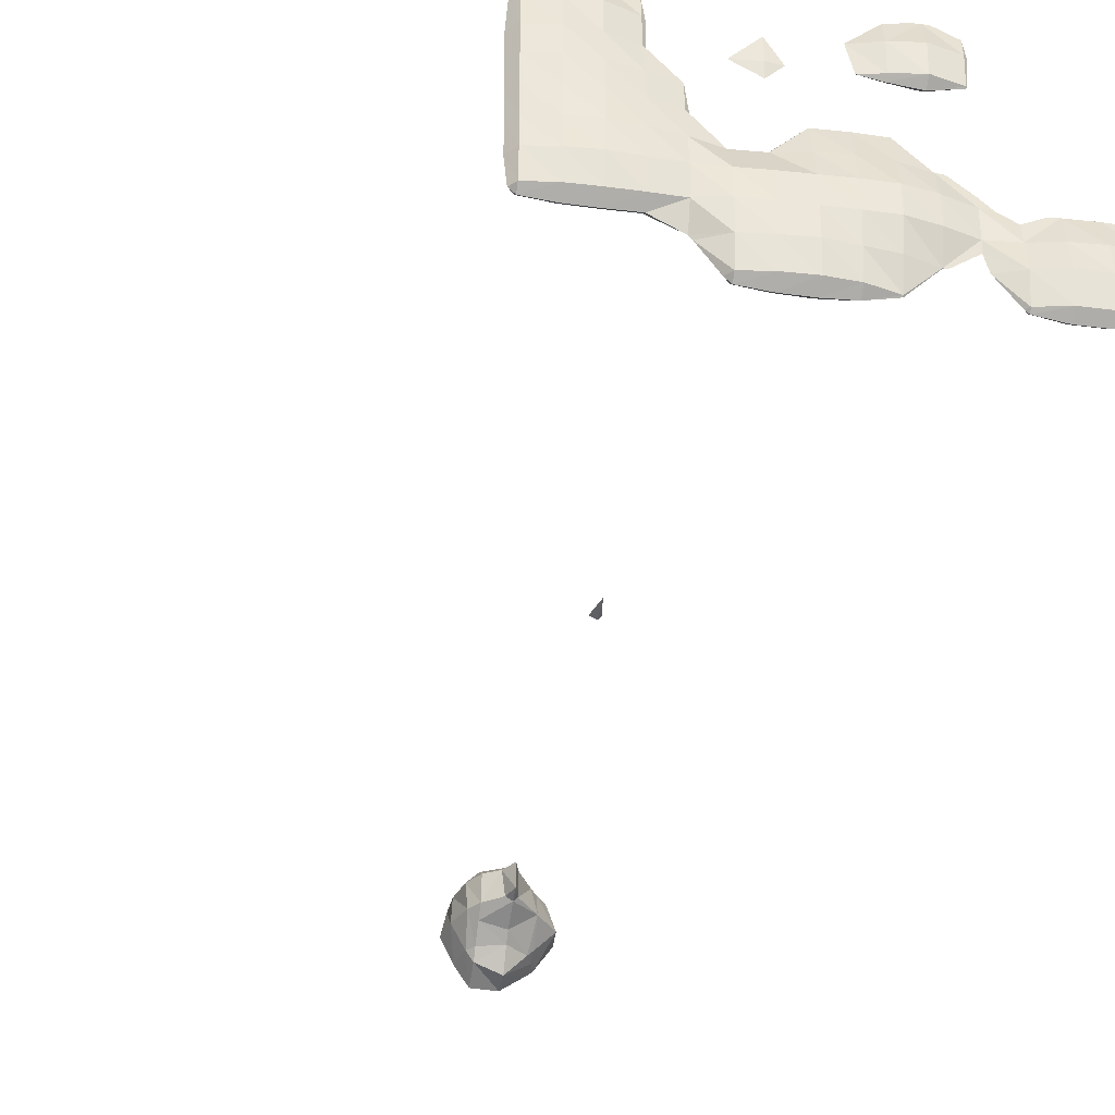
<metadata>
{"format":"obj","ext":"obj","renderer":"f3d","projection":"perspective","resolution":1024,"background":"white","views":[{"elev":-36.9,"azim":-9.5,"up":"+Z"}]}
</metadata>
<code>
o Area_Cube
v -2.265 -4.26 1.486
v -2.389 -4.26 1.467
v -2.265 -4.281 1.467
v -2.065 -4.26 1.531
v -2.065 -4.335 1.467
v -1.866 -4.26 1.535
v -1.866 -4.341 1.467
v -1.666 -4.26 1.529
v -1.666 -4.335 1.467
v -1.467 -4.26 1.469
v -1.467 -4.263 1.467
v -1.465 -4.26 1.467
v -2.465 -4.26 1.313
v -2.468 -4.26 1.267
v -2.465 -4.264 1.267
v -2.265 -4.322 1.267
v -2.065 -4.368 1.267
v -1.866 -4.371 1.267
v -1.666 -4.365 1.267
v -1.467 -4.269 1.267
v -1.458 -4.26 1.267
v -2.476 -4.26 1.068
v -2.465 -4.272 1.068
v -2.265 -4.337 1.068
v -2.065 -4.373 1.068
v -1.866 -4.362 1.068
v -1.666 -4.33 1.068
v -1.467 -4.26 1.187
v -1.493 -4.26 1.068
v -2.467 -4.26 0.8683
v -2.465 -4.263 0.8683
v -2.265 -4.311 0.8683
v -2.065 -4.341 0.8683
v -1.866 -4.326 0.8683
v -1.666 -4.283 0.8683
v -1.646 -4.26 0.8683
v -2.465 -4.26 0.8658
v -2.265 -4.26 0.8238
v -2.065 -4.26 0.803
v -1.866 -4.26 0.8118
v -1.666 -4.26 0.8474
v -0.8683 -4.26 0.2778
v -0.9458 -4.26 0.2697
v -0.8683 -4.269 0.2697
v -0.6687 -4.26 0.2886
v -0.6687 -4.28 0.2697
v -0.5234 -4.26 0.2697
v 0.9275 -4.26 0.2741
v 0.8697 -4.26 0.2697
v 0.9275 -4.265 0.2697
v 0.9778 -4.26 0.2697
v -1.068 -4.26 0.2365
v -1.118 -4.26 0.07015
v -1.068 -4.317 0.07015
v -0.8683 -4.358 0.07015
v -0.6687 -4.353 0.07015
v -0.4692 -4.26 0.2193
v -0.4692 -4.282 0.07015
v -0.4485 -4.26 0.07015
v 0.728 -4.26 0.238
v 0.5326 -4.26 0.07015
v 0.728 -4.311 0.07015
v 0.9275 -4.336 0.07015
v 1.127 -4.26 0.1932
v 1.127 -4.281 0.07015
v 1.146 -4.26 0.07015
v -1.131 -4.26 -0.1294
v -1.068 -4.334 -0.1294
v -0.8683 -4.366 -0.1294
v -0.6687 -4.342 -0.1294
v -0.4692 -4.283 -0.1294
v -0.4475 -4.26 -0.1294
v 0.1294 -4.26 0.05156
v -0.05149 -4.26 -0.1294
v 0.1294 -4.276 -0.1294
v 0.2316 -4.26 -0.1294
v 0.5791 -4.26 -0.1294
v 0.728 -4.292 -0.1294
v 0.9275 -4.323 -0.1294
v 1.127 -4.268 -0.1294
v 1.134 -4.26 -0.1294
v -1.132 -4.26 -0.3289
v -1.068 -4.335 -0.3289
v -0.8683 -4.368 -0.3289
v -0.6687 -4.358 -0.3289
v -0.4692 -4.317 -0.3289
v -0.2697 -4.26 -0.3268
v -0.2697 -4.263 -0.3289
v -0.2675 -4.26 -0.3289
v 0.1294 -4.26 -0.2316
v 0.728 -4.26 -0.159
v 0.9275 -4.26 -0.1833
v 1.127 -4.26 -0.1367
v -1.128 -4.26 -0.5284
v -1.068 -4.33 -0.5284
v -0.8683 -4.362 -0.5284
v -0.6687 -4.368 -0.5284
v -0.4692 -4.342 -0.5284
v -0.2697 -4.286 -0.5284
v -0.2454 -4.26 -0.5284
v 0.3289 -4.26 -0.5263
v 0.3268 -4.26 -0.5284
v 0.3289 -4.263 -0.5284
v 0.5284 -4.26 -0.5204
v 0.5284 -4.269 -0.5284
v 0.728 -4.26 -0.5263
v 0.728 -4.263 -0.5284
v 0.7301 -4.26 -0.5284
v -1.125 -4.26 -0.728
v -1.068 -4.326 -0.728
v -0.8683 -4.364 -0.728
v -0.6687 -4.376 -0.728
v -0.4692 -4.359 -0.728
v -0.2697 -4.318 -0.728
v -0.07015 -4.26 -0.7258
v -0.07015 -4.263 -0.728
v 0.1294 -4.26 -0.716
v 0.1294 -4.273 -0.728
v 0.3289 -4.314 -0.728
v 0.5284 -4.328 -0.728
v 0.728 -4.314 -0.728
v 0.9275 -4.26 -0.723
v 0.9275 -4.265 -0.728
v 0.9826 -4.26 -0.728
v -1.13 -4.26 -0.9275
v -1.068 -4.333 -0.9275
v -0.8683 -4.362 -0.9275
v -0.6687 -4.371 -0.9275
v -0.4692 -4.362 -0.9275
v -0.2697 -4.346 -0.9275
v -0.07015 -4.356 -0.9275
v 0.1294 -4.366 -0.9275
v 0.3289 -4.37 -0.9275
v 0.5284 -4.376 -0.9275
v 0.728 -4.374 -0.9275
v 0.9275 -4.335 -0.9275
v 1.127 -4.26 -0.8483
v 1.127 -4.269 -0.9275
v 1.21 -4.26 -0.9275
v 1.526 -4.26 -0.9219
v 1.463 -4.26 -0.9275
v 1.526 -4.266 -0.9275
v 1.726 -4.26 -0.9173
v 1.726 -4.271 -0.9275
v 1.925 -4.26 -0.9251
v 1.925 -4.263 -0.9275
v 1.956 -4.26 -0.9275
v -1.11 -4.26 -1.127
v -1.068 -4.308 -1.127
v -0.8683 -4.333 -1.127
v -0.6687 -4.336 -1.127
v -0.4692 -4.333 -1.127
v -0.2697 -4.327 -1.127
v -0.07015 -4.366 -1.127
v 0.1294 -4.379 -1.127
v 0.3289 -4.38 -1.127
v 0.5284 -4.379 -1.127
v 0.728 -4.377 -1.127
v 0.9275 -4.332 -1.127
v 1.127 -4.269 -1.127
v 1.327 -4.26 -0.9938
v 1.327 -4.284 -1.127
v 1.526 -4.323 -1.127
v 1.726 -4.333 -1.127
v 1.925 -4.307 -1.127
v 2.125 -4.26 -1.099
v 2.125 -4.263 -1.127
v 2.127 -4.26 -1.127
v -1.068 -4.26 -1.169
v -0.8683 -4.26 -1.189
v -0.6687 -4.26 -1.192
v -0.4692 -4.26 -1.19
v -0.2697 -4.26 -1.299
v -0.2482 -4.26 -1.327
v -0.07015 -4.344 -1.327
v 0.1294 -4.365 -1.327
v 0.3289 -4.376 -1.327
v 0.5284 -4.353 -1.327
v 0.728 -4.328 -1.327
v 0.9275 -4.263 -1.327
v 1.127 -4.26 -1.206
v 0.9557 -4.26 -1.327
v 1.158 -4.26 -1.327
v 1.327 -4.322 -1.327
v 1.526 -4.359 -1.327
v 1.726 -4.359 -1.327
v 1.925 -4.321 -1.327
v 2.125 -4.263 -1.327
v 2.127 -4.26 -1.327
v -0.113 -4.26 -1.526
v -0.07015 -4.309 -1.526
v 0.1294 -4.335 -1.526
v 0.3289 -4.341 -1.526
v 0.5284 -4.325 -1.526
v 0.728 -4.269 -1.526
v 0.9275 -4.26 -1.329
v 0.7361 -4.26 -1.526
v 1.303 -4.26 -1.526
v 1.327 -4.286 -1.526
v 1.526 -4.327 -1.526
v 1.726 -4.327 -1.526
v 1.925 -4.286 -1.526
v 2.125 -4.26 -1.355
v 2.059 -4.26 -1.526
v -0.07015 -4.26 -1.569
v 0.1294 -4.26 -1.59
v 0.3289 -4.26 -1.593
v 0.5284 -4.26 -1.582
v 0.728 -4.26 -1.534
v 1.327 -4.26 -1.55
v 1.526 -4.26 -1.583
v 1.726 -4.26 -1.583
v 1.925 -4.26 -1.55
v -2.265 -4.239 1.467
v -2.065 -4.186 1.467
v -1.866 -4.18 1.467
v -1.666 -4.185 1.467
v -1.467 -4.258 1.467
v -2.465 -4.256 1.267
v -2.265 -4.198 1.267
v -2.065 -4.15 1.267
v -1.866 -4.149 1.267
v -1.666 -4.155 1.267
v -1.467 -4.251 1.267
v -2.465 -4.248 1.068
v -2.265 -4.181 1.068
v -2.065 -4.144 1.068
v -1.866 -4.156 1.068
v -1.666 -4.189 1.068
v -2.465 -4.258 0.8683
v -2.265 -4.209 0.8683
v -2.065 -4.179 0.8683
v -1.866 -4.193 0.8683
v -1.666 -4.238 0.8683
v -0.8683 -4.252 0.2697
v -0.6687 -4.24 0.2697
v 0.9275 -4.256 0.2697
v -1.068 -4.203 0.07015
v -0.8683 -4.159 0.07015
v -0.6687 -4.167 0.07015
v -0.4692 -4.239 0.07015
v 0.728 -4.209 0.07015
v 0.9275 -4.185 0.07015
v 1.127 -4.24 0.07015
v -1.068 -4.185 -0.1294
v -0.8683 -4.152 -0.1294
v -0.6687 -4.178 -0.1294
v -0.4692 -4.237 -0.1294
v 0.1294 -4.206 -0.1294
v 0.728 -4.228 -0.1294
v 0.9275 -4.198 -0.1294
v 1.127 -4.253 -0.1294
v -1.068 -4.185 -0.3289
v -0.8683 -4.152 -0.3289
v -0.6687 -4.162 -0.3289
v -0.4692 -4.203 -0.3289
v -0.2697 -4.258 -0.3289
v -1.068 -4.189 -0.5284
v -0.8683 -4.155 -0.5284
v -0.6687 -4.15 -0.5284
v -0.4692 -4.177 -0.5284
v -0.2697 -4.234 -0.5284
v 0.3289 -4.258 -0.5284
v 0.5284 -4.252 -0.5284
v 0.728 -4.258 -0.5284
v -1.068 -4.193 -0.728
v -0.8683 -4.154 -0.728
v -0.6687 -4.14 -0.728
v -0.4692 -4.158 -0.728
v -0.2697 -4.202 -0.728
v -0.07015 -4.258 -0.728
v 0.1294 -4.248 -0.728
v 0.3289 -4.207 -0.728
v 0.5284 -4.193 -0.728
v 0.728 -4.207 -0.728
v 0.9275 -4.255 -0.728
v -1.068 -4.186 -0.9275
v -0.8683 -4.156 -0.9275
v -0.6687 -4.146 -0.9275
v -0.4692 -4.156 -0.9275
v -0.2697 -4.174 -0.9275
v -0.07015 -4.164 -0.9275
v 0.1294 -4.153 -0.9275
v 0.3289 -4.15 -0.9275
v 0.5284 -4.144 -0.9275
v 0.728 -4.144 -0.9275
v 0.9275 -4.185 -0.9275
v 1.127 -4.252 -0.9275
v 1.526 -4.254 -0.9275
v 1.726 -4.25 -0.9275
v 1.925 -4.258 -0.9275
v -1.068 -4.212 -1.127
v -0.8683 -4.187 -1.127
v -0.6687 -4.183 -1.127
v -0.4692 -4.186 -1.127
v -0.2697 -4.193 -1.127
v -0.07015 -4.153 -1.127
v 0.1294 -4.138 -1.127
v 0.3289 -4.139 -1.127
v 0.5284 -4.14 -1.127
v 0.728 -4.141 -1.127
v 0.9275 -4.188 -1.127
v 1.127 -4.252 -1.127
v 1.327 -4.237 -1.127
v 1.526 -4.198 -1.127
v 1.726 -4.188 -1.127
v 1.925 -4.213 -1.127
v 2.125 -4.258 -1.127
v -0.07015 -4.174 -1.327
v 0.1294 -4.15 -1.327
v 0.3289 -4.137 -1.327
v 0.5284 -4.165 -1.327
v 0.728 -4.192 -1.327
v 0.9275 -4.258 -1.327
v 1.327 -4.199 -1.327
v 1.526 -4.161 -1.327
v 1.726 -4.162 -1.327
v 1.925 -4.199 -1.327
v 2.125 -4.258 -1.327
v -0.07015 -4.211 -1.526
v 0.1294 -4.183 -1.526
v 0.3289 -4.177 -1.526
v 0.5284 -4.194 -1.526
v 0.728 -4.252 -1.526
v 1.327 -4.235 -1.526
v 1.526 -4.193 -1.526
v 1.726 -4.194 -1.526
v 1.925 -4.235 -1.526
v 0.1294 0.3289 -0.07415
v 0.07462 0.3289 -0.1294
v 0.1294 0.1393 -0.1294
v 0.1533 0.3289 -0.1294
v 0.1294 0.3289 -0.1531
v 0.1294 0.357 -0.1294
v 0.1294 3.521 0.1053
v 0.05227 3.521 0.07015
v 0.1294 3.401 0.07015
v 0.1664 3.521 0.07015
v 0.07655 3.521 -0.1294
v 0.1294 3.402 -0.1294
v 0.1625 3.521 -0.1294
v 0.1294 3.521 -0.1621
v -0.07015 3.721 0.1621
v -0.1622 3.721 0.07015
v -0.07015 3.588 0.07015
v 0.1294 3.721 0.1705
v 0.2808 3.721 0.07015
v -0.1447 3.721 -0.1294
v -0.07015 3.626 -0.1294
v 0.326 3.721 -0.1294
v -0.07015 3.721 -0.212
v 0.1294 3.721 -0.2617
v -0.07015 3.92 0.2231
v -0.2182 3.92 0.07015
v 0.1294 3.92 0.2339
v 0.3289 3.92 0.1326
v 0.3289 3.799 0.07015
v 0.4165 3.92 0.07015
v -0.2299 3.92 -0.1294
v 0.3289 3.725 -0.1294
v 0.4834 3.92 -0.1294
v -0.126 3.92 -0.3289
v -0.07015 3.856 -0.3289
v 0.1294 3.802 -0.3289
v 0.3289 3.92 -0.2905
v 0.2884 3.92 -0.3289
v -0.07015 3.92 -0.4136
v 0.1294 3.92 -0.4957
v -0.07015 4.12 0.2228
v -0.2304 4.12 0.07015
v 0.1294 4.12 0.2356
v 0.3289 4.12 0.1788
v 0.4852 4.12 0.07015
v -0.2697 4.12 -0.1064
v -0.2774 4.12 -0.1294
v -0.2697 4.094 -0.1294
v 0.4926 4.12 -0.1294
v -0.2697 4.12 -0.1392
v -0.1782 4.12 -0.3289
v 0.3289 4.027 -0.3289
v 0.3594 4.12 -0.3289
v -0.07015 4.12 -0.4964
v 0.1294 4.12 -0.5018
v 0.3289 4.12 -0.3579
v -0.07015 4.244 0.07015
v 0.1294 4.245 0.07015
v 0.3289 4.224 0.07015
v -0.2697 4.127 -0.1294
v -0.07015 4.245 -0.1294
v 0.1294 4.245 -0.1294
v 0.3289 4.227 -0.1294
v -0.07015 4.224 -0.3289
v 0.1294 4.231 -0.3289
v 0.3289 4.148 -0.3289
f 3 1 2
f 3 5 4
f 1 3 4
f 5 7 6
f 4 5 6
f 7 9 8
f 6 7 8
f 9 11 10
f 8 9 10
f 10 11 12
f 15 13 14
f 2 13 15
f 2 15 3
f 3 15 16
f 5 3 17
f 17 3 16
f 7 5 18
f 18 5 17
f 9 7 19
f 19 7 18
f 11 9 20
f 20 9 19
f 21 12 11
f 20 21 11
f 23 15 14
f 22 23 14
f 16 15 24
f 24 15 23
f 17 16 25
f 25 16 24
f 18 17 26
f 26 17 25
f 19 18 27
f 27 18 26
f 29 28 20
f 29 20 27
f 27 20 19
f 21 20 28
f 31 23 22
f 30 31 22
f 24 23 32
f 32 23 31
f 25 24 33
f 33 24 32
f 26 25 34
f 34 25 33
f 27 26 35
f 35 26 34
f 36 29 27
f 35 36 27
f 31 30 37
f 32 31 37
f 38 32 37
f 33 32 38
f 39 33 38
f 34 33 39
f 40 34 39
f 35 34 40
f 41 35 40
f 36 35 41
f 44 42 43
f 44 46 45
f 42 44 45
f 45 46 47
f 50 48 49
f 48 50 51
f 54 52 53
f 43 52 54
f 43 54 44
f 44 54 55
f 46 44 56
f 56 44 55
f 57 47 46
f 57 46 58
f 58 46 56
f 57 58 59
f 62 60 61
f 49 60 62
f 49 62 50
f 50 62 63
f 64 51 50
f 64 50 65
f 65 50 63
f 64 65 66
f 68 54 53
f 67 68 53
f 55 54 69
f 69 54 68
f 56 55 70
f 70 55 69
f 58 56 71
f 71 56 70
f 72 59 58
f 71 72 58
f 75 73 74
f 73 75 76
f 78 62 61
f 77 78 61
f 63 62 79
f 79 62 78
f 65 63 80
f 80 63 79
f 81 66 65
f 80 81 65
f 83 68 67
f 82 83 67
f 69 68 84
f 84 68 83
f 70 69 85
f 85 69 84
f 71 70 86
f 86 70 85
f 87 72 71
f 87 71 88
f 88 71 86
f 87 88 89
f 75 74 90
f 76 75 90
f 78 77 91
f 79 78 91
f 92 79 91
f 80 79 92
f 93 80 92
f 81 80 93
f 95 83 82
f 94 95 82
f 84 83 96
f 96 83 95
f 85 84 97
f 97 84 96
f 86 85 98
f 98 85 97
f 88 86 99
f 99 86 98
f 100 89 88
f 99 100 88
f 103 101 102
f 103 105 104
f 101 103 104
f 105 107 106
f 104 105 106
f 106 107 108
f 110 95 94
f 109 110 94
f 96 95 111
f 111 95 110
f 97 96 112
f 112 96 111
f 98 97 113
f 113 97 112
f 99 98 114
f 114 98 113
f 115 100 99
f 115 99 116
f 116 99 114
f 116 118 117
f 115 116 117
f 102 117 118
f 102 118 103
f 103 118 119
f 105 103 120
f 120 103 119
f 107 105 121
f 121 105 120
f 122 108 107
f 122 107 123
f 123 107 121
f 122 123 124
f 126 110 109
f 125 126 109
f 111 110 127
f 127 110 126
f 112 111 128
f 128 111 127
f 113 112 129
f 129 112 128
f 114 113 130
f 130 113 129
f 116 114 131
f 131 114 130
f 118 116 132
f 132 116 131
f 119 118 133
f 133 118 132
f 120 119 134
f 134 119 133
f 121 120 135
f 135 120 134
f 123 121 136
f 136 121 135
f 137 124 123
f 137 123 138
f 138 123 136
f 137 138 139
f 142 140 141
f 142 144 143
f 140 142 143
f 144 146 145
f 143 144 145
f 145 146 147
f 149 126 125
f 148 149 125
f 127 126 150
f 150 126 149
f 128 127 151
f 151 127 150
f 129 128 152
f 152 128 151
f 130 129 153
f 153 129 152
f 131 130 154
f 154 130 153
f 132 131 155
f 155 131 154
f 133 132 156
f 156 132 155
f 134 133 157
f 157 133 156
f 135 134 158
f 158 134 157
f 136 135 159
f 159 135 158
f 138 136 160
f 160 136 159
f 161 139 138
f 161 138 162
f 162 138 160
f 141 161 162
f 141 162 142
f 142 162 163
f 144 142 164
f 164 142 163
f 146 144 165
f 165 144 164
f 166 147 146
f 166 146 167
f 167 146 165
f 166 167 168
f 149 148 169
f 150 149 169
f 170 150 169
f 151 150 170
f 171 151 170
f 152 151 171
f 172 152 171
f 153 152 172
f 173 153 172
f 173 174 175
f 173 175 153
f 153 175 154
f 155 154 176
f 176 154 175
f 156 155 177
f 177 155 176
f 157 156 178
f 178 156 177
f 158 157 179
f 179 157 178
f 159 158 180
f 180 158 179
f 182 181 160
f 182 160 180
f 180 160 159
f 181 183 184
f 181 184 160
f 160 184 162
f 163 162 185
f 185 162 184
f 164 163 186
f 186 163 185
f 165 164 187
f 187 164 186
f 167 165 188
f 188 165 187
f 189 168 167
f 188 189 167
f 191 175 174
f 190 191 174
f 176 175 192
f 192 175 191
f 177 176 193
f 193 176 192
f 178 177 194
f 194 177 193
f 179 178 195
f 195 178 194
f 197 196 180
f 197 180 195
f 195 180 179
f 182 180 196
f 199 184 183
f 198 199 183
f 185 184 200
f 200 184 199
f 186 185 201
f 201 185 200
f 187 186 202
f 202 186 201
f 204 203 188
f 204 188 202
f 202 188 187
f 189 188 203
f 191 190 205
f 192 191 205
f 206 192 205
f 193 192 206
f 207 193 206
f 194 193 207
f 208 194 207
f 195 194 208
f 209 195 208
f 197 195 209
f 199 198 210
f 200 199 210
f 211 200 210
f 201 200 211
f 212 201 211
f 202 201 212
f 213 202 212
f 204 202 213
f 1 214 2
f 1 4 215
f 214 1 215
f 4 6 216
f 215 4 216
f 6 8 217
f 216 6 217
f 8 10 218
f 217 8 218
f 10 12 218
f 13 219 14
f 13 2 214
f 13 214 219
f 219 214 220
f 215 221 214
f 221 220 214
f 216 222 215
f 222 221 215
f 217 223 216
f 223 222 216
f 218 224 217
f 224 223 217
f 12 21 224
f 218 12 224
f 219 225 22
f 14 219 22
f 220 226 219
f 226 225 219
f 221 227 220
f 227 226 220
f 222 228 221
f 228 227 221
f 223 229 222
f 229 228 222
f 28 29 229
f 28 229 224
f 224 229 223
f 21 28 224
f 225 230 30
f 22 225 30
f 226 231 225
f 231 230 225
f 227 232 226
f 232 231 226
f 228 233 227
f 233 232 227
f 229 234 228
f 234 233 228
f 29 36 234
f 229 29 234
f 30 230 37
f 38 37 230
f 231 38 230
f 39 38 231
f 232 39 231
f 40 39 232
f 233 40 232
f 41 40 233
f 234 41 233
f 36 41 234
f 42 235 43
f 42 45 236
f 235 42 236
f 45 47 236
f 48 237 49
f 48 51 237
f 52 238 53
f 52 43 235
f 52 235 238
f 238 235 239
f 236 240 235
f 240 239 235
f 47 57 241
f 47 241 236
f 236 241 240
f 57 59 241
f 60 242 61
f 60 49 237
f 60 237 242
f 242 237 243
f 51 64 244
f 51 244 237
f 237 244 243
f 64 66 244
f 238 245 67
f 53 238 67
f 239 246 238
f 246 245 238
f 240 247 239
f 247 246 239
f 241 248 240
f 248 247 240
f 59 72 248
f 241 59 248
f 73 249 74
f 73 76 249
f 242 250 77
f 61 242 77
f 243 251 242
f 251 250 242
f 244 252 243
f 252 251 243
f 66 81 252
f 244 66 252
f 245 253 82
f 67 245 82
f 246 254 245
f 254 253 245
f 247 255 246
f 255 254 246
f 248 256 247
f 256 255 247
f 72 87 257
f 72 257 248
f 248 257 256
f 87 89 257
f 74 249 90
f 76 90 249
f 77 250 91
f 92 91 250
f 251 92 250
f 93 92 251
f 252 93 251
f 81 93 252
f 253 258 94
f 82 253 94
f 254 259 253
f 259 258 253
f 255 260 254
f 260 259 254
f 256 261 255
f 261 260 255
f 257 262 256
f 262 261 256
f 89 100 262
f 257 89 262
f 101 263 102
f 101 104 264
f 263 101 264
f 104 106 265
f 264 104 265
f 106 108 265
f 258 266 109
f 94 258 109
f 259 267 258
f 267 266 258
f 260 268 259
f 268 267 259
f 261 269 260
f 269 268 260
f 262 270 261
f 270 269 261
f 100 115 271
f 100 271 262
f 262 271 270
f 115 117 272
f 271 115 272
f 117 102 263
f 117 263 272
f 272 263 273
f 264 274 263
f 274 273 263
f 265 275 264
f 275 274 264
f 108 122 276
f 108 276 265
f 265 276 275
f 122 124 276
f 266 277 125
f 109 266 125
f 267 278 266
f 278 277 266
f 268 279 267
f 279 278 267
f 269 280 268
f 280 279 268
f 270 281 269
f 281 280 269
f 271 282 270
f 282 281 270
f 272 283 271
f 283 282 271
f 273 284 272
f 284 283 272
f 274 285 273
f 285 284 273
f 275 286 274
f 286 285 274
f 276 287 275
f 287 286 275
f 124 137 288
f 124 288 276
f 276 288 287
f 137 139 288
f 140 289 141
f 140 143 290
f 289 140 290
f 143 145 291
f 290 143 291
f 145 147 291
f 277 292 148
f 125 277 148
f 278 293 277
f 293 292 277
f 279 294 278
f 294 293 278
f 280 295 279
f 295 294 279
f 281 296 280
f 296 295 280
f 282 297 281
f 297 296 281
f 283 298 282
f 298 297 282
f 284 299 283
f 299 298 283
f 285 300 284
f 300 299 284
f 286 301 285
f 301 300 285
f 287 302 286
f 302 301 286
f 288 303 287
f 303 302 287
f 139 161 304
f 139 304 288
f 288 304 303
f 161 141 289
f 161 289 304
f 304 289 305
f 290 306 289
f 306 305 289
f 291 307 290
f 307 306 290
f 147 166 308
f 147 308 291
f 291 308 307
f 166 168 308
f 148 292 169
f 170 169 292
f 293 170 292
f 171 170 293
f 294 171 293
f 172 171 294
f 295 172 294
f 173 172 295
f 296 173 295
f 174 173 296
f 174 296 309
f 309 296 297
f 298 310 297
f 310 309 297
f 299 311 298
f 311 310 298
f 300 312 299
f 312 311 299
f 301 313 300
f 313 312 300
f 302 314 301
f 314 313 301
f 181 182 314
f 181 314 303
f 303 314 302
f 183 181 303
f 183 303 315
f 315 303 304
f 305 316 304
f 316 315 304
f 306 317 305
f 317 316 305
f 307 318 306
f 318 317 306
f 308 319 307
f 319 318 307
f 168 189 319
f 308 168 319
f 309 320 190
f 174 309 190
f 310 321 309
f 321 320 309
f 311 322 310
f 322 321 310
f 312 323 311
f 323 322 311
f 313 324 312
f 324 323 312
f 196 197 324
f 196 324 314
f 314 324 313
f 182 196 314
f 315 325 198
f 183 315 198
f 316 326 315
f 326 325 315
f 317 327 316
f 327 326 316
f 318 328 317
f 328 327 317
f 203 204 328
f 203 328 319
f 319 328 318
f 189 203 319
f 190 320 205
f 206 205 320
f 321 206 320
f 207 206 321
f 322 207 321
f 208 207 322
f 323 208 322
f 209 208 323
f 324 209 323
f 197 209 324
f 198 325 210
f 211 210 325
f 326 211 325
f 212 211 326
f 327 212 326
f 213 212 327
f 328 213 327
f 204 213 328
f 331 329 330
f 329 331 332
f 331 330 333
f 332 331 333
f 329 334 330
f 329 332 334
f 330 334 333
f 332 333 334
f 337 335 336
f 335 337 338
f 340 337 336
f 339 340 336
f 341 338 337
f 340 341 337
f 340 339 342
f 341 340 342
f 345 343 344
f 345 336 335
f 345 335 343
f 343 335 346
f 346 335 338
f 347 346 338
f 349 345 344
f 348 349 344
f 336 349 339
f 345 349 336
f 338 341 347
f 347 341 350
f 349 348 351
f 339 349 351
f 339 351 342
f 342 351 352
f 350 341 342
f 352 350 342
f 343 353 354
f 344 343 354
f 346 355 343
f 343 355 353
f 347 357 356
f 347 356 346
f 346 356 355
f 356 357 358
f 344 354 348
f 354 359 348
f 357 350 360
f 347 350 357
f 361 358 357
f 360 361 357
f 363 351 348
f 363 348 362
f 362 348 359
f 351 364 352
f 363 364 351
f 352 364 366
f 350 352 366
f 350 366 365
f 350 365 360
f 361 360 365
f 363 362 367
f 364 363 367
f 368 364 367
f 366 364 368
f 353 369 370
f 354 353 370
f 355 371 353
f 353 371 369
f 356 372 355
f 355 372 371
f 372 356 358
f 373 372 358
f 376 374 375
f 376 370 374
f 376 359 370
f 359 354 370
f 358 361 373
f 373 361 377
f 376 375 378
f 378 359 376
f 378 379 359
f 379 362 359
f 365 366 380
f 365 380 381
f 365 381 361
f 361 381 377
f 362 379 382
f 367 362 382
f 368 367 383
f 367 382 383
f 380 366 368
f 380 368 384
f 384 368 383
f 381 380 384
f 369 385 370
f 369 371 386
f 385 369 386
f 371 372 387
f 386 371 387
f 372 373 387
f 374 388 375
f 374 370 385
f 374 385 388
f 388 385 389
f 386 390 385
f 390 389 385
f 387 391 386
f 391 390 386
f 373 377 391
f 387 373 391
f 375 388 378
f 379 378 388
f 379 388 392
f 392 388 389
f 390 393 389
f 393 392 389
f 391 394 390
f 394 393 390
f 377 381 394
f 391 377 394
f 379 392 382
f 383 382 392
f 393 383 392
f 384 383 393
f 394 384 393
f 381 384 394

</code>
